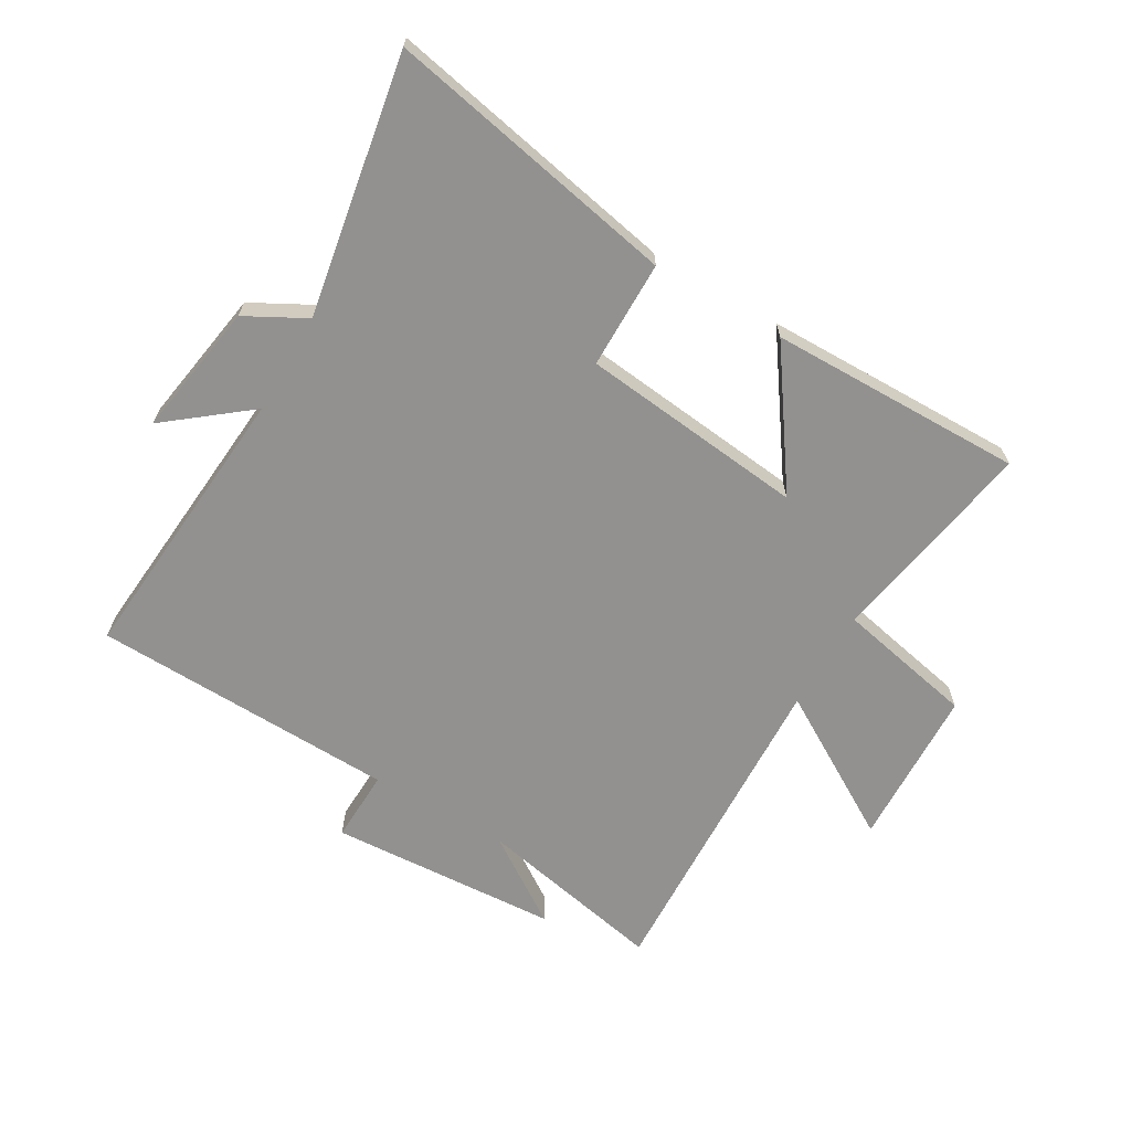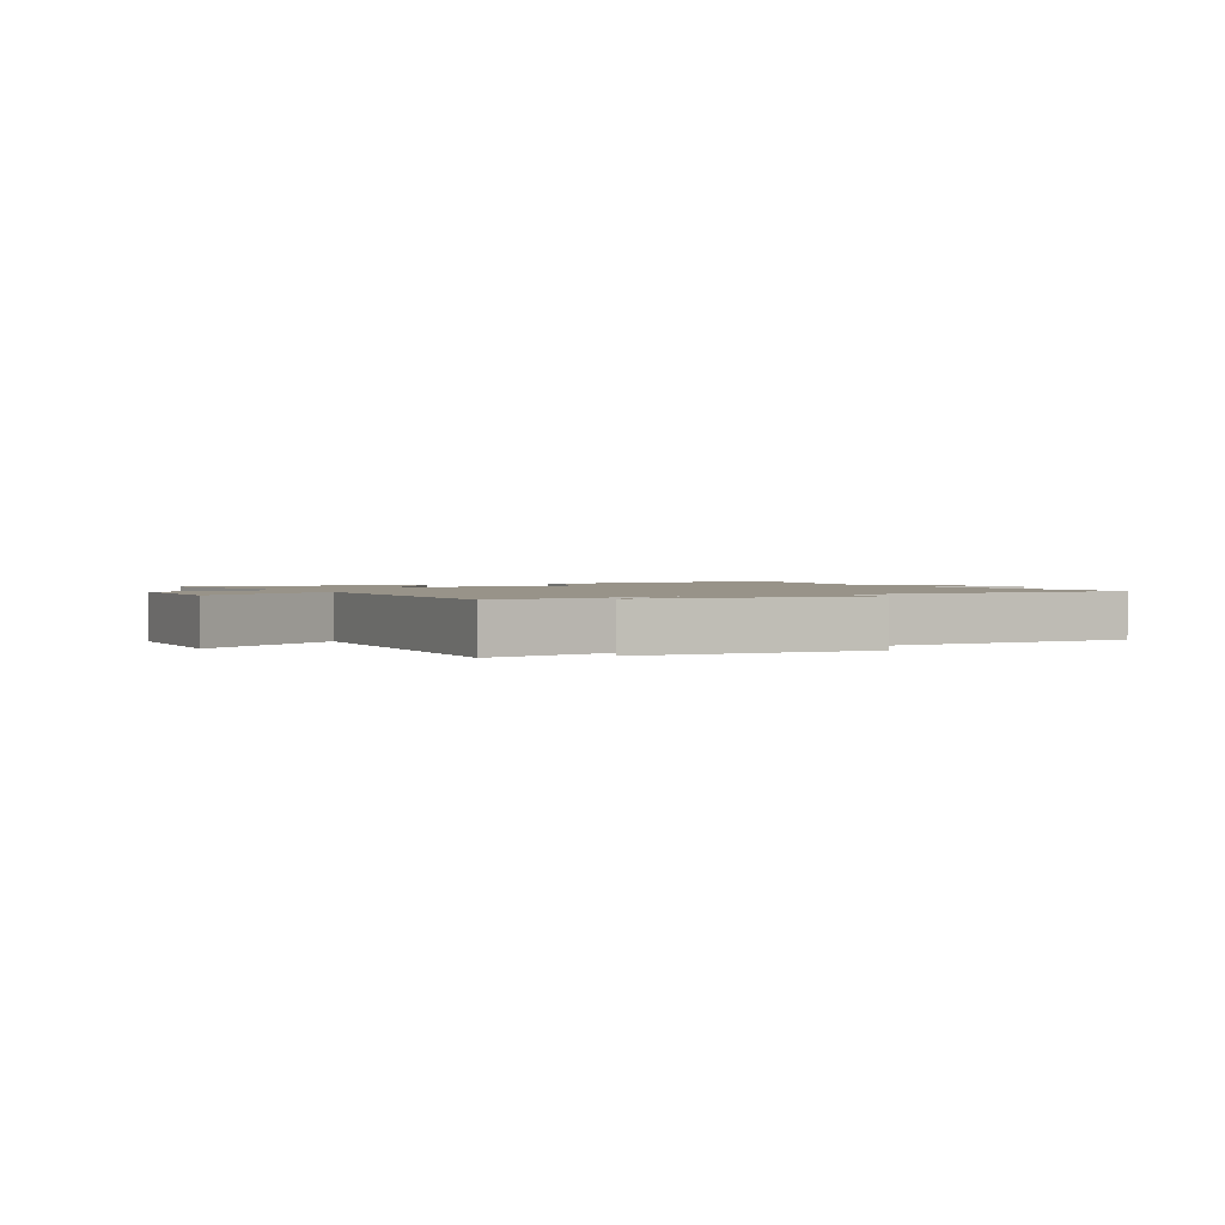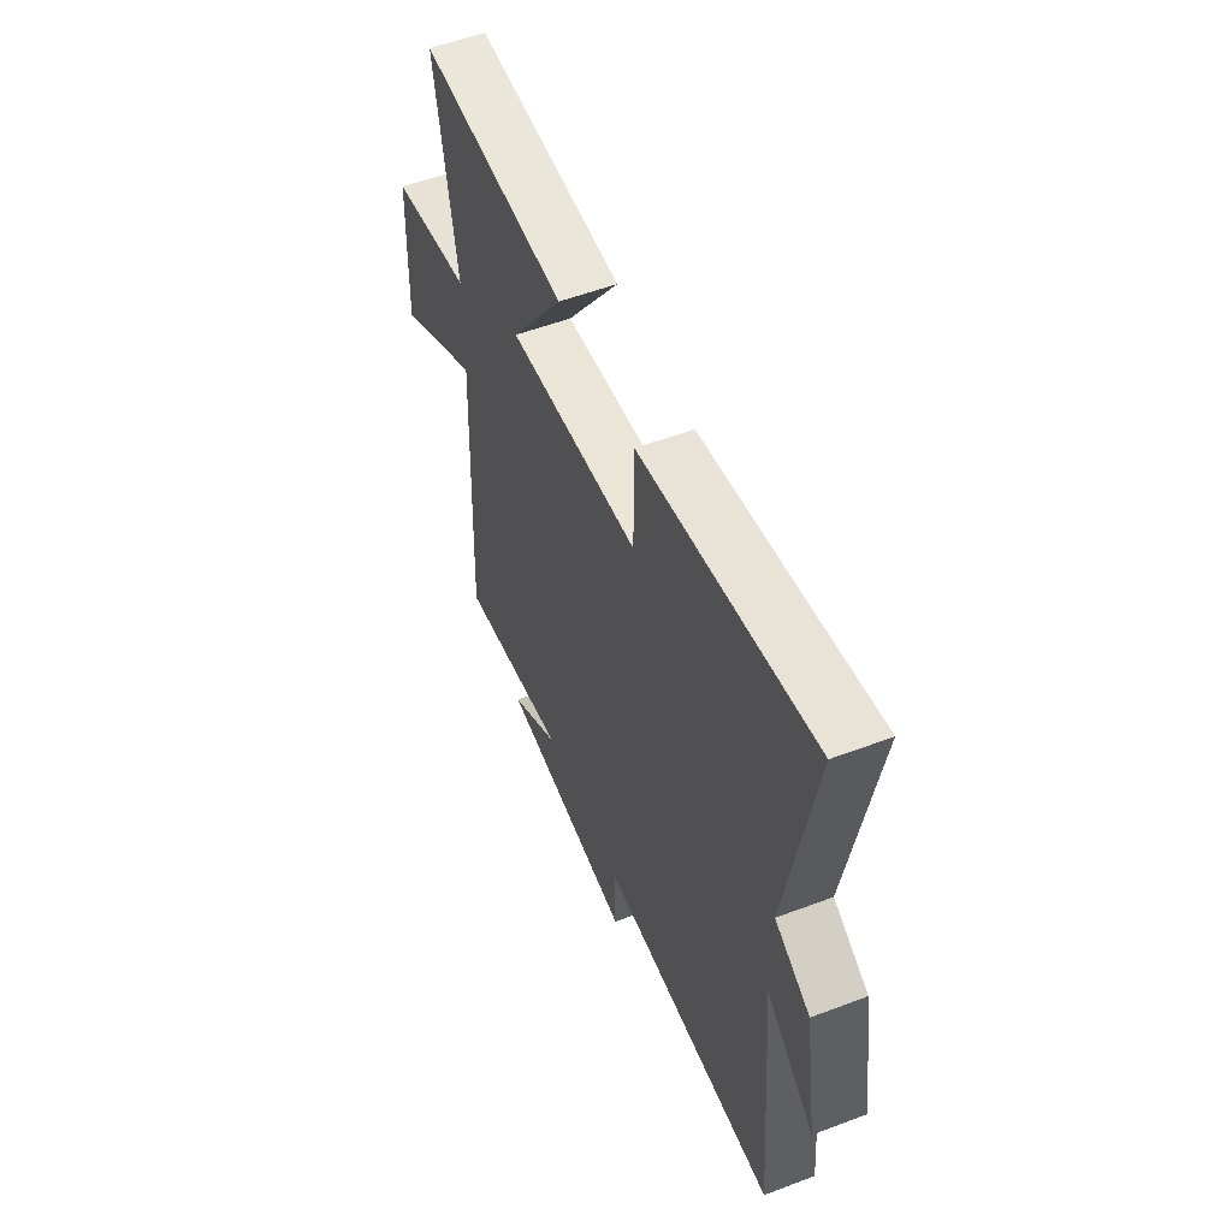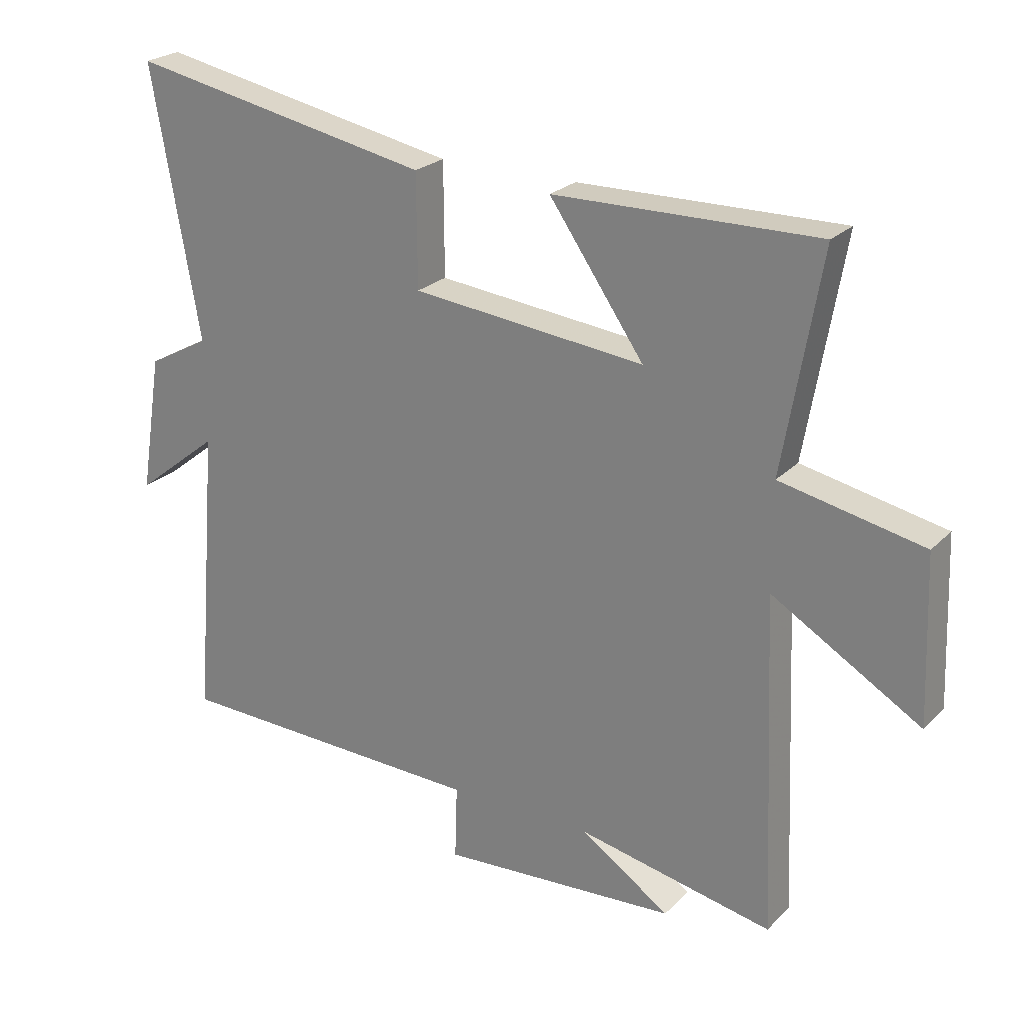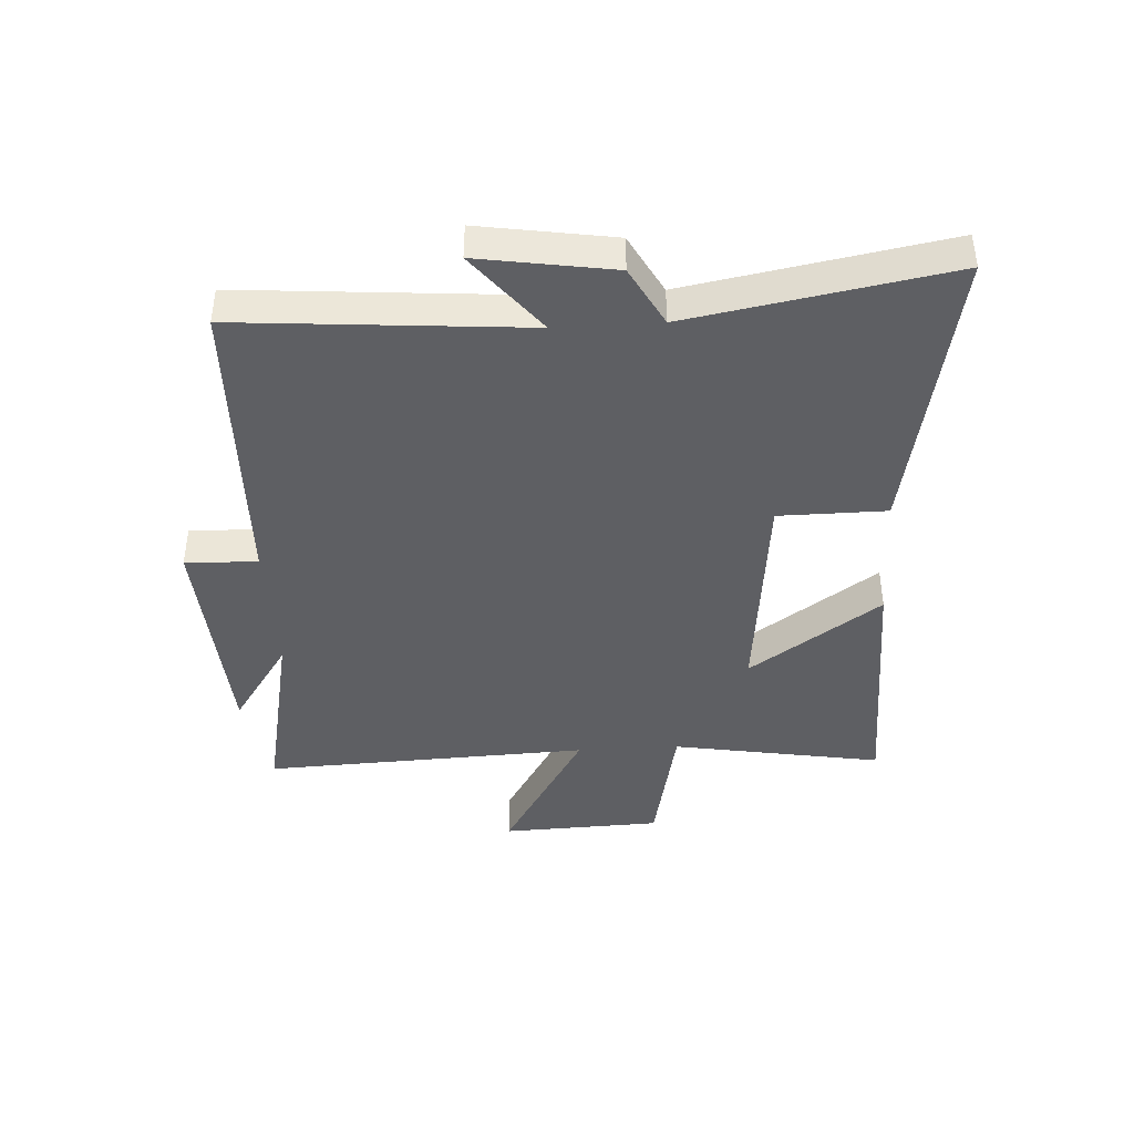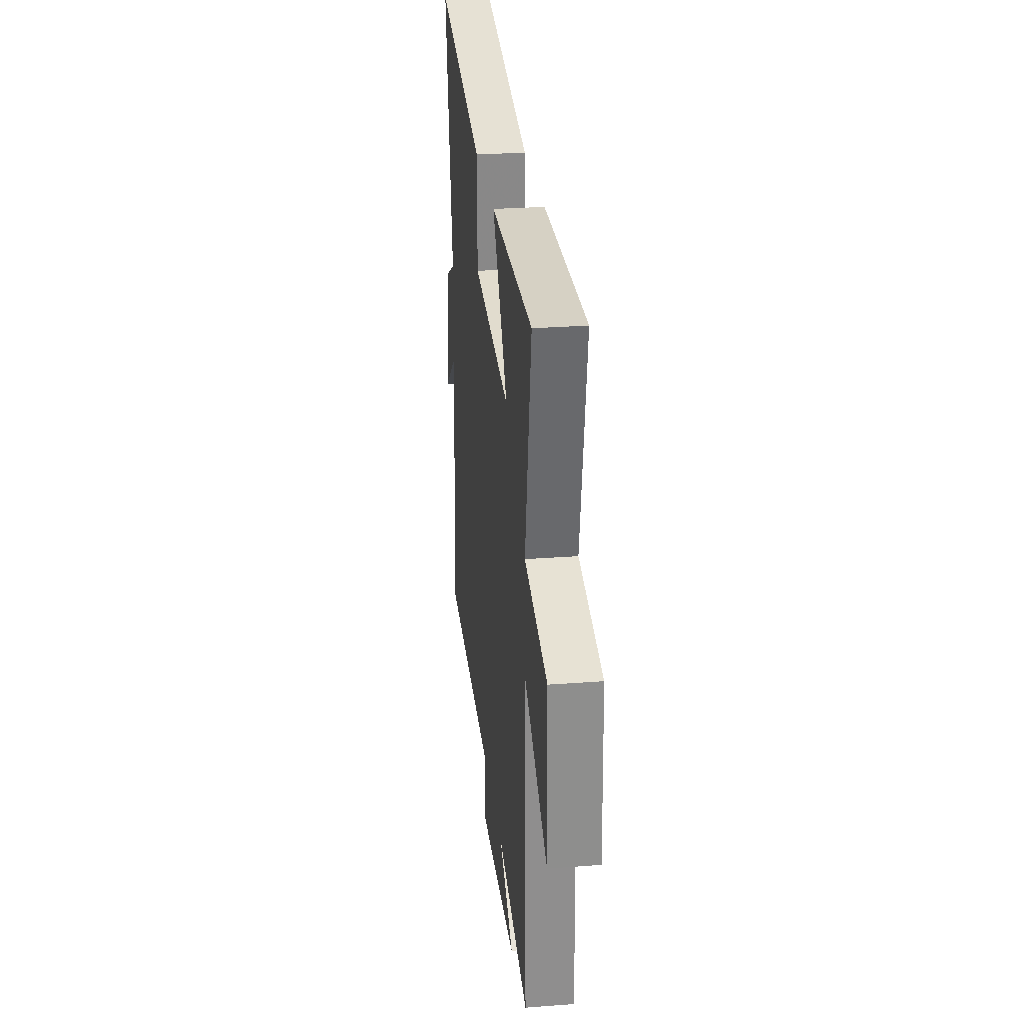
<metadata>
{"format":"obj","ext":"obj","renderer":"f3d","projection":"perspective","resolution":1024,"background":"white","views":[{"elev":-66.1,"azim":-30.3,"up":"+Y"},{"elev":1.6,"azim":152.5,"up":"+Y"},{"elev":54.7,"azim":-111.8,"up":"+Z"},{"elev":23.9,"azim":32.4,"up":"+Z"},{"elev":-41.7,"azim":-86.6,"up":"+Y"},{"elev":27.8,"azim":83.4,"up":"+Z"}]}
</metadata>
<code>
v 0.523 0.07 -0.564
v 0.207 0.07 -0.5
v 0.351 0.07 -0.597
v -0.033 0.07 -0.621
v -0.029 0.07 -0.5
v -0.539 0.07 -0.485
v -0.5 0.07 -0.007
v -0.636 0.07 -0.115
v -0.6 0.07 0.109
v -0.5 0.07 0.163
v -0.577 0.07 0.596
v -0.088 0.07 0.5
v -0.087 0.07 0.32
v 0.289 0.07 0.28
v 0.136 0.07 0.5
v 0.561 0.07 0.506
v 0.5 0.07 0.155
v 0.731 0.07 0.107
v 0.741 0.07 -0.161
v 0.5 0.07 -0.017
v 0.523 0 -0.564
v 0.207 0 -0.5
v 0.351 0 -0.597
v -0.033 0 -0.621
v -0.029 0 -0.5
v -0.539 0 -0.485
v -0.5 0 -0.007
v -0.636 0 -0.115
v -0.6 0 0.109
v -0.5 0 0.163
v -0.577 0 0.596
v -0.088 0 0.5
v -0.087 0 0.32
v 0.289 0 0.28
v 0.136 0 0.5
v 0.561 0 0.506
v 0.5 0 0.155
v 0.731 0 0.107
v 0.741 0 -0.161
v 0.5 0 -0.017
f 17 18 19 20
f 14 15 16 17
f 13 14 17 20
f 10 11 12 13
f 20 1 2
f 13 20 2
f 10 13 2
f 7 8 9 10
f 5 6 7
f 5 7 10 2
f 2 3 4 5
f 40 39 38 37
f 37 36 35 34
f 40 37 34 33
f 33 32 31 30
f 22 21 40
f 22 40 33
f 22 33 30
f 30 29 28 27
f 27 26 25
f 22 30 27 25
f 25 24 23 22
f 1 21 22 2
f 2 22 23 3
f 3 23 24 4
f 4 24 25 5
f 5 25 26 6
f 6 26 27 7
f 7 27 28 8
f 8 28 29 9
f 9 29 30 10
f 10 30 31 11
f 11 31 32 12
f 12 32 33 13
f 13 33 34 14
f 14 34 35 15
f 15 35 36 16
f 16 36 37 17
f 17 37 38 18
f 18 38 39 19
f 19 39 40 20
f 20 40 21 1

</code>
